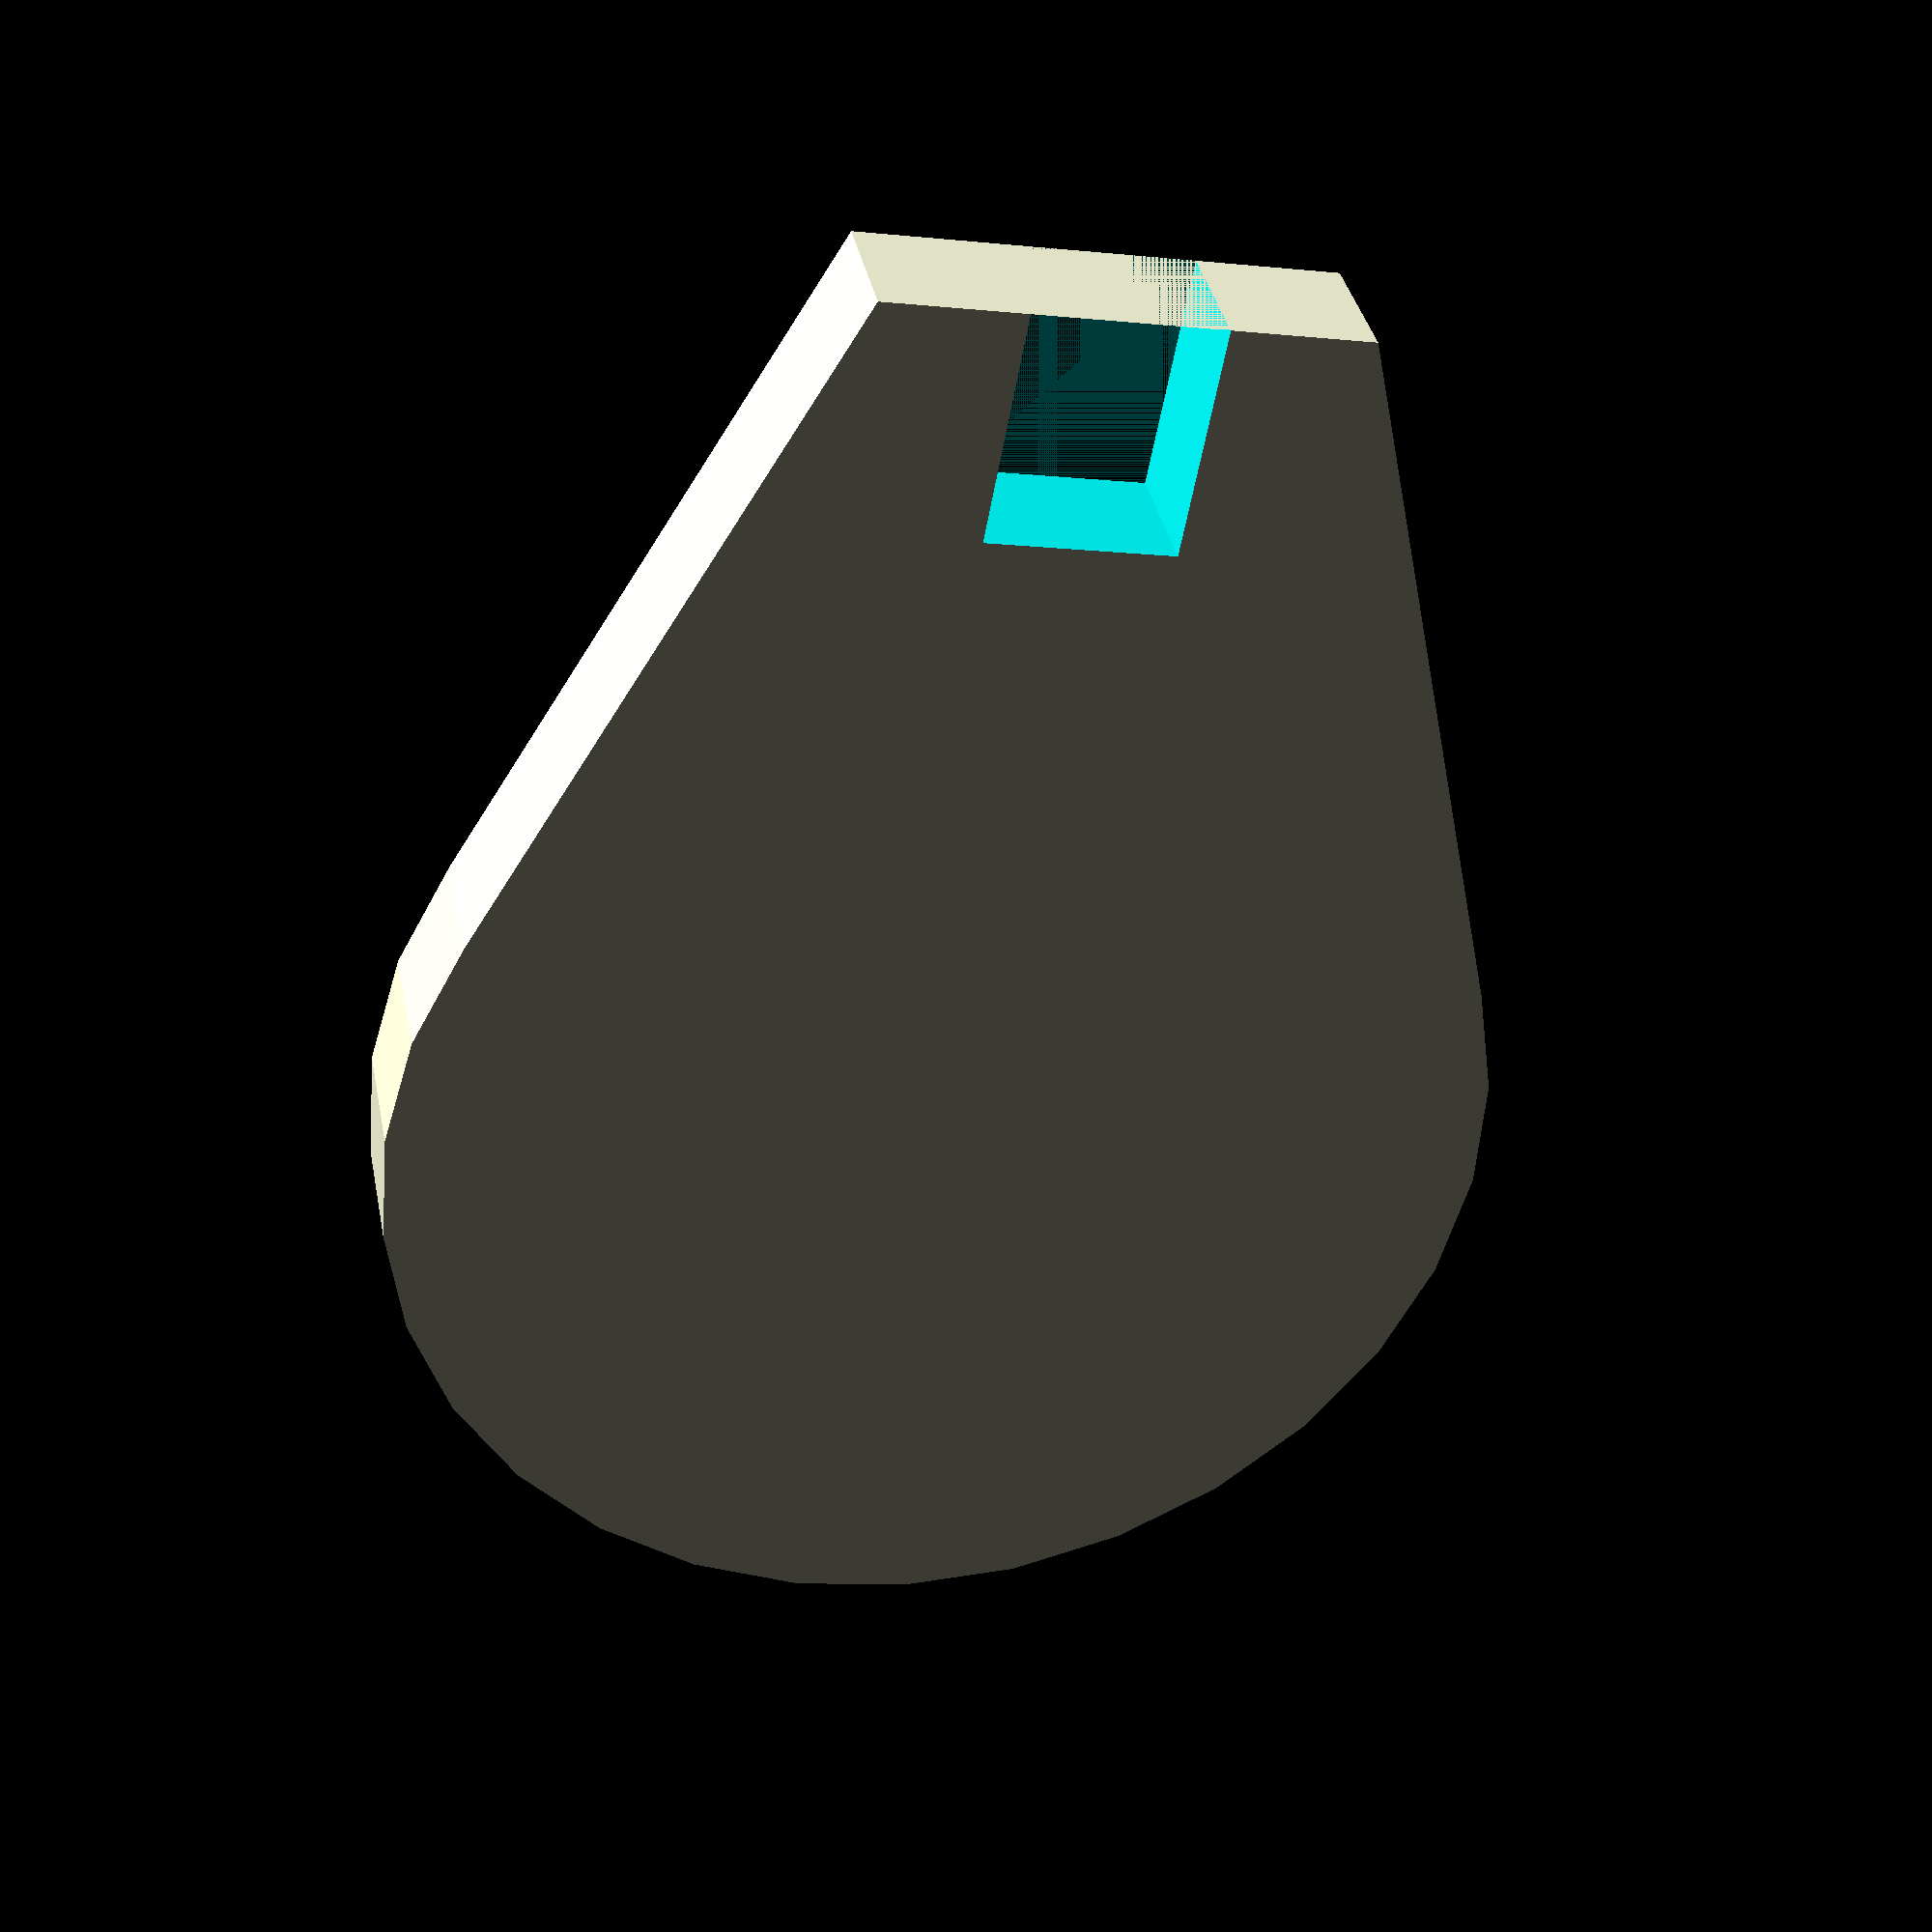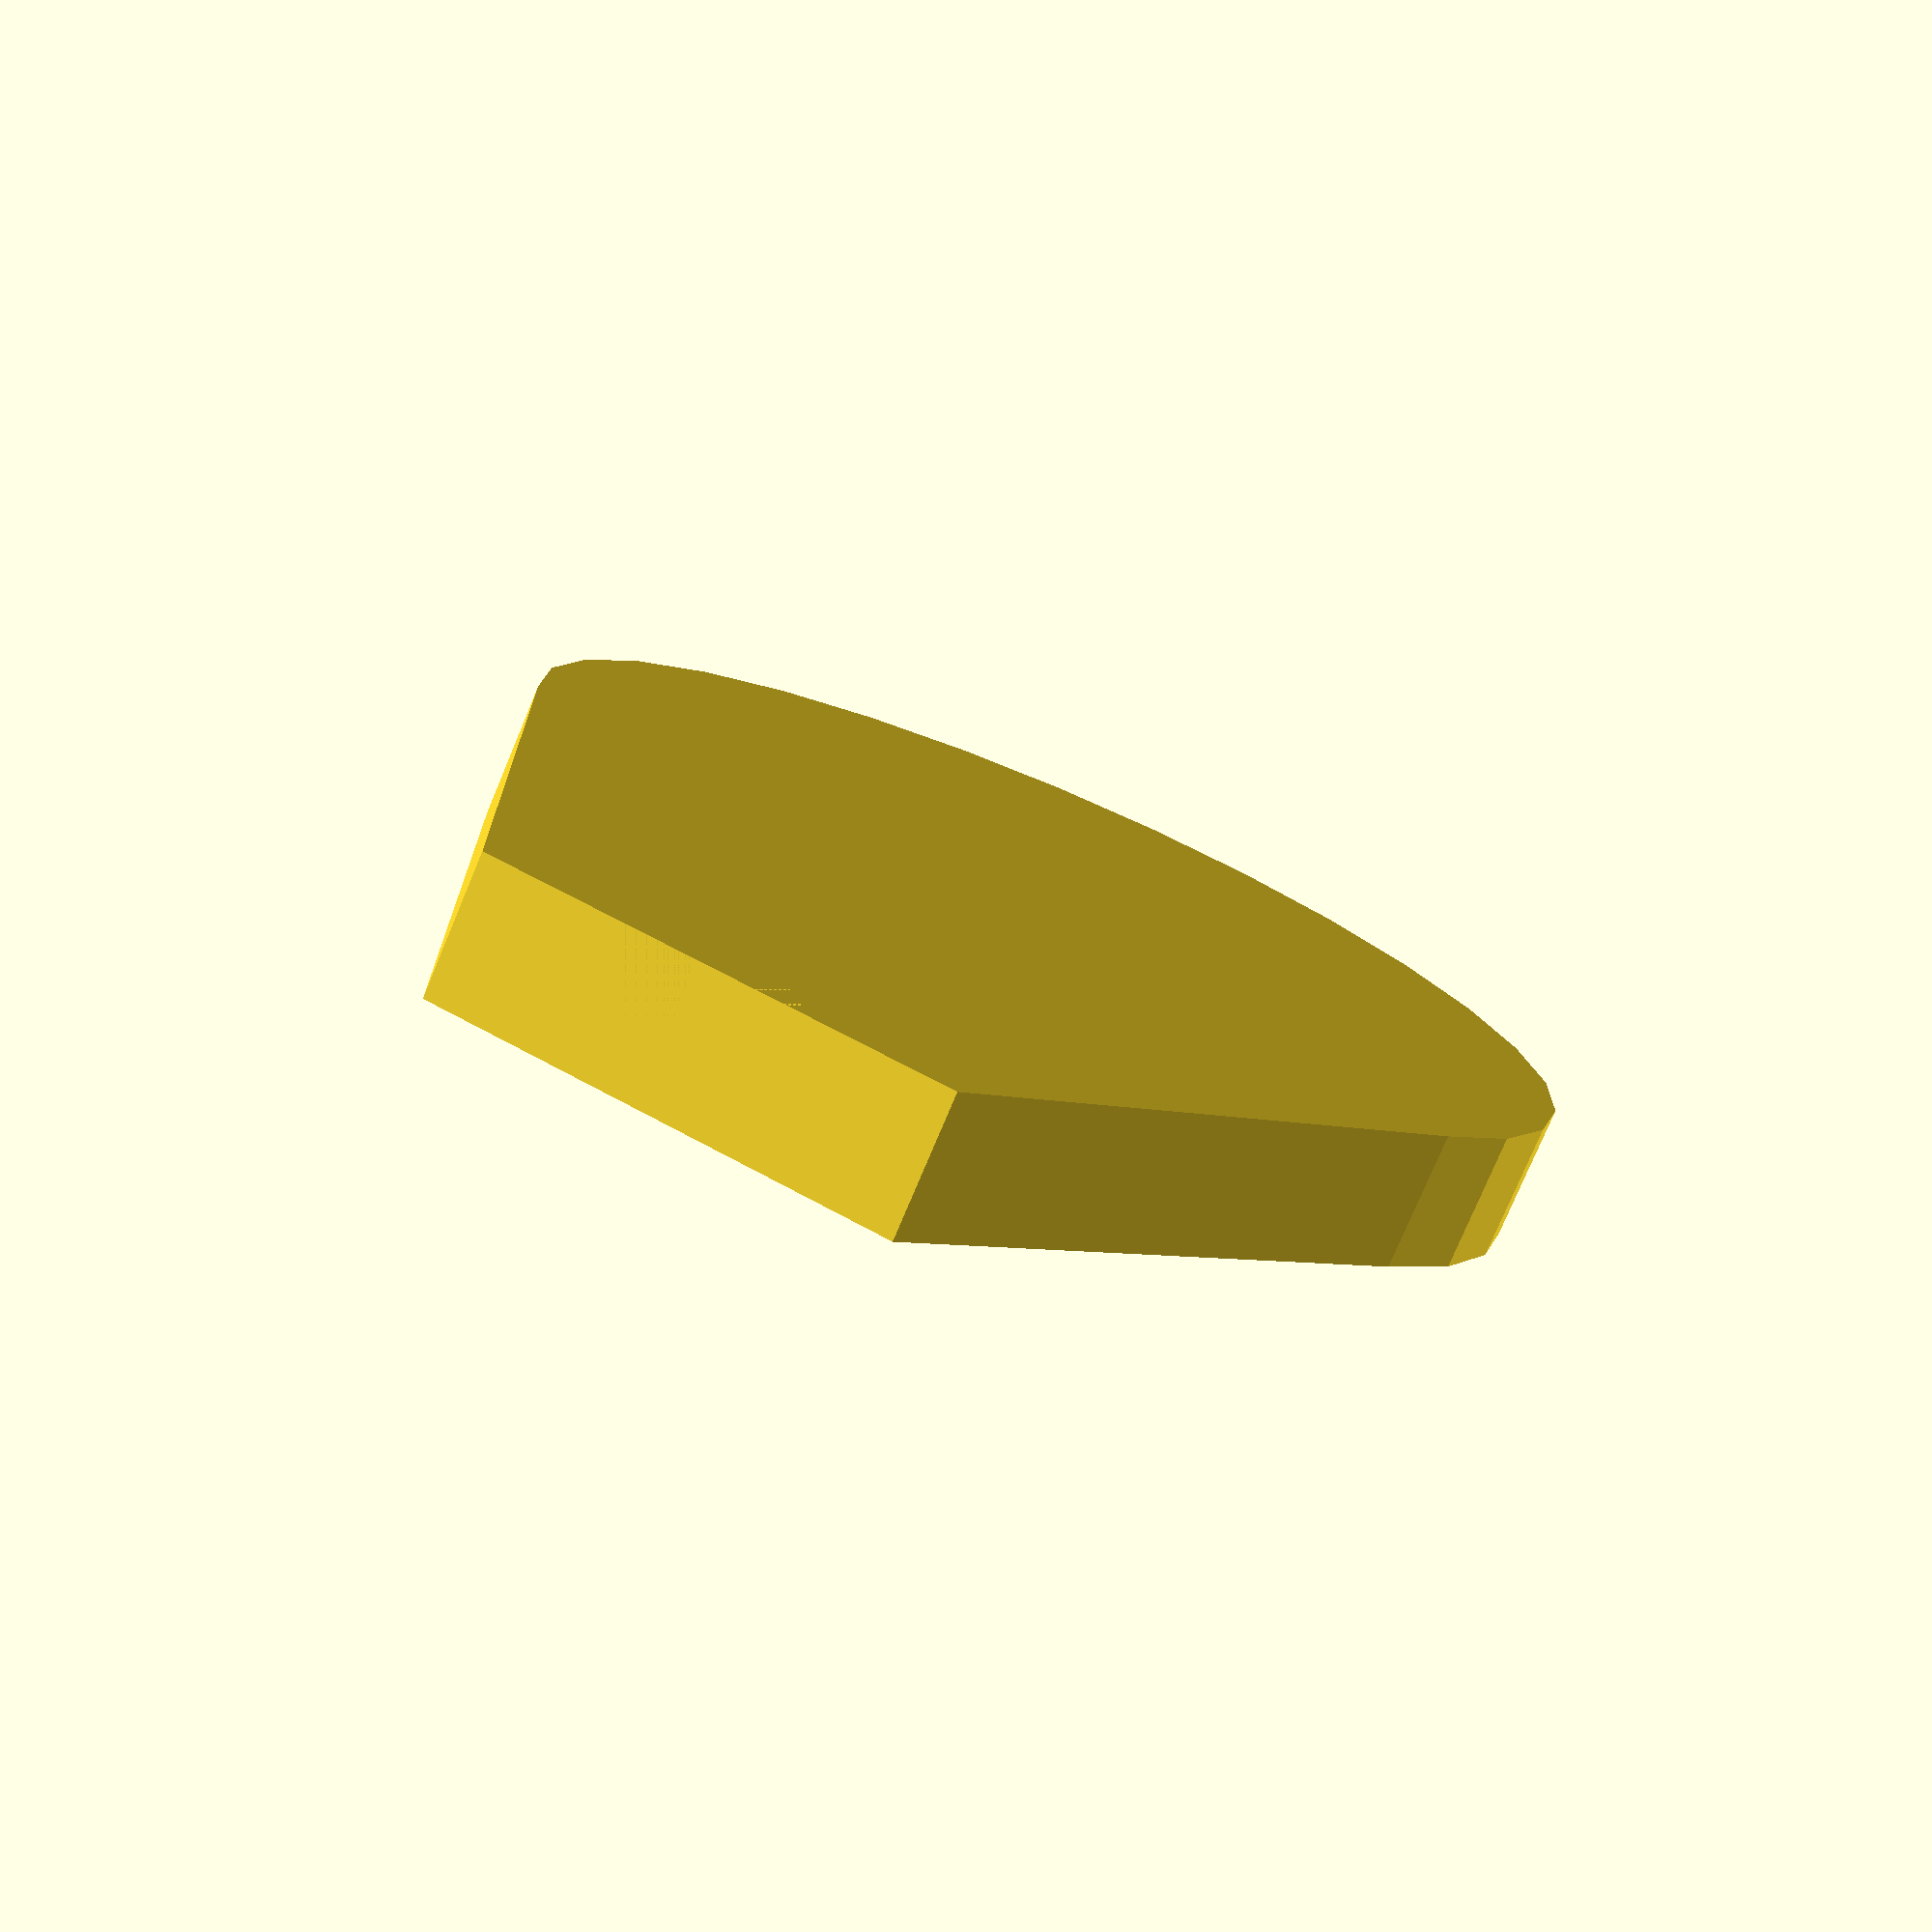
<openscad>

// Clip dimensions
clip_width = 10;
clip_height = 20;
clip_thickness = 3;
cutout_width = 4;
cutout_height = 5;
top_curve_radius = 12;

// Module to create the clip
module clip() {
    difference() {
        // Main body of the clip
        hull() {
            translate([0, 0, clip_thickness / 2])
                cube([clip_width, clip_height, clip_thickness], center=true);
            translate([0, clip_height / 2, clip_thickness / 2])
                cylinder(r=top_curve_radius, h=clip_thickness, center=true);
        }
        
        // U-shaped cutout at the bottom
        translate([-cutout_width / 2, -clip_height / 2, -clip_thickness])
            cube([cutout_width, cutout_height, clip_thickness * 2], center=false);
    }
}

// Render the clip
clip();


</openscad>
<views>
elev=144.9 azim=349.4 roll=10.8 proj=p view=wireframe
elev=256.6 azim=200.1 roll=202.7 proj=p view=solid
</views>
